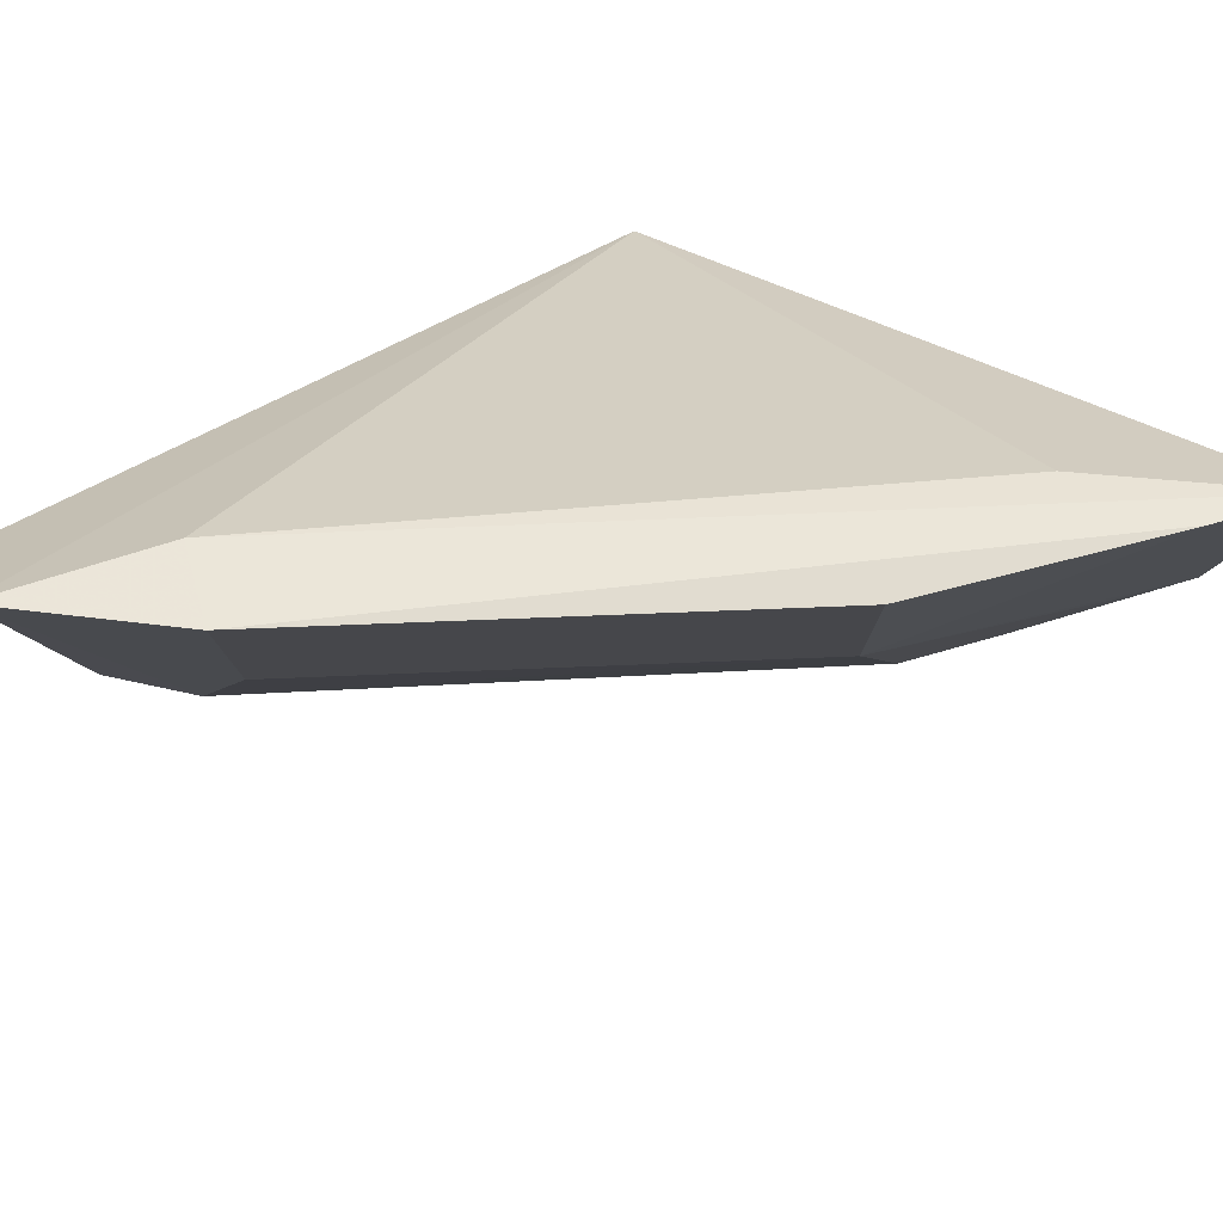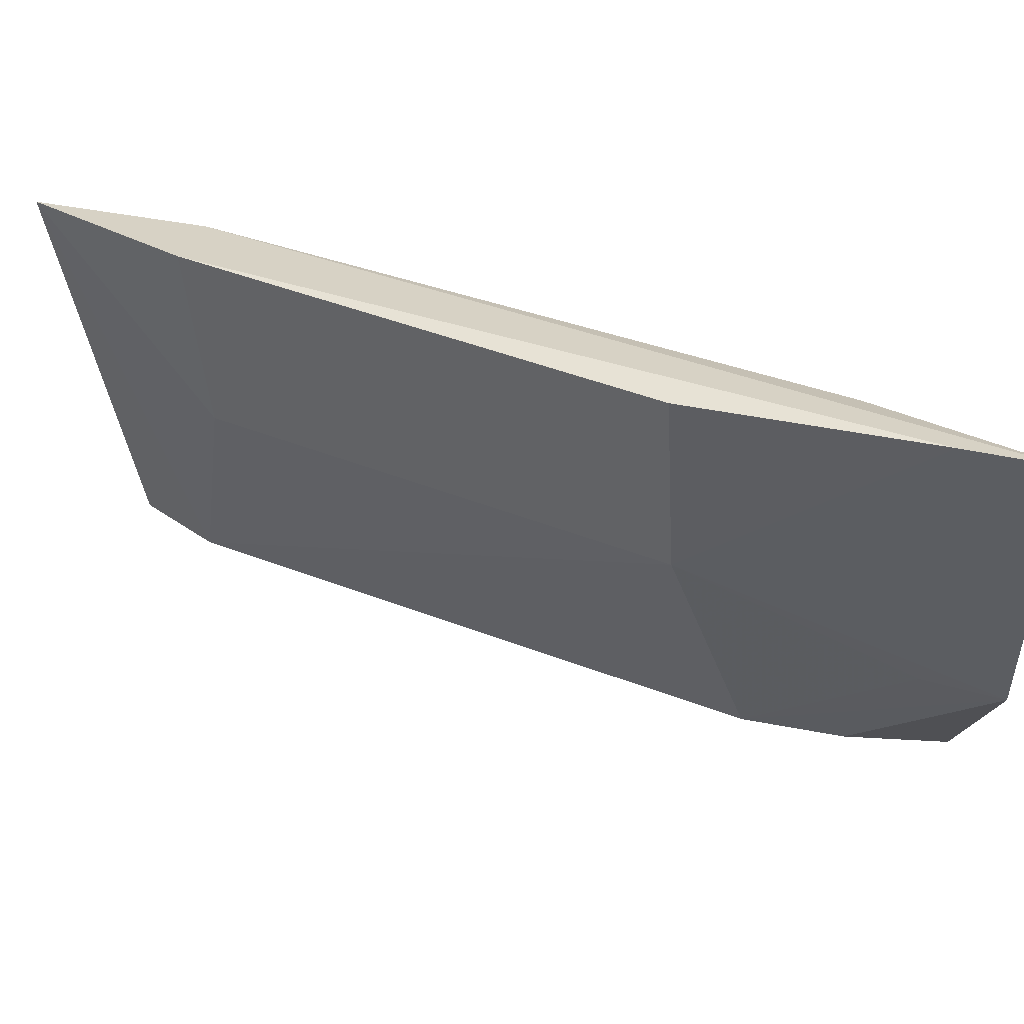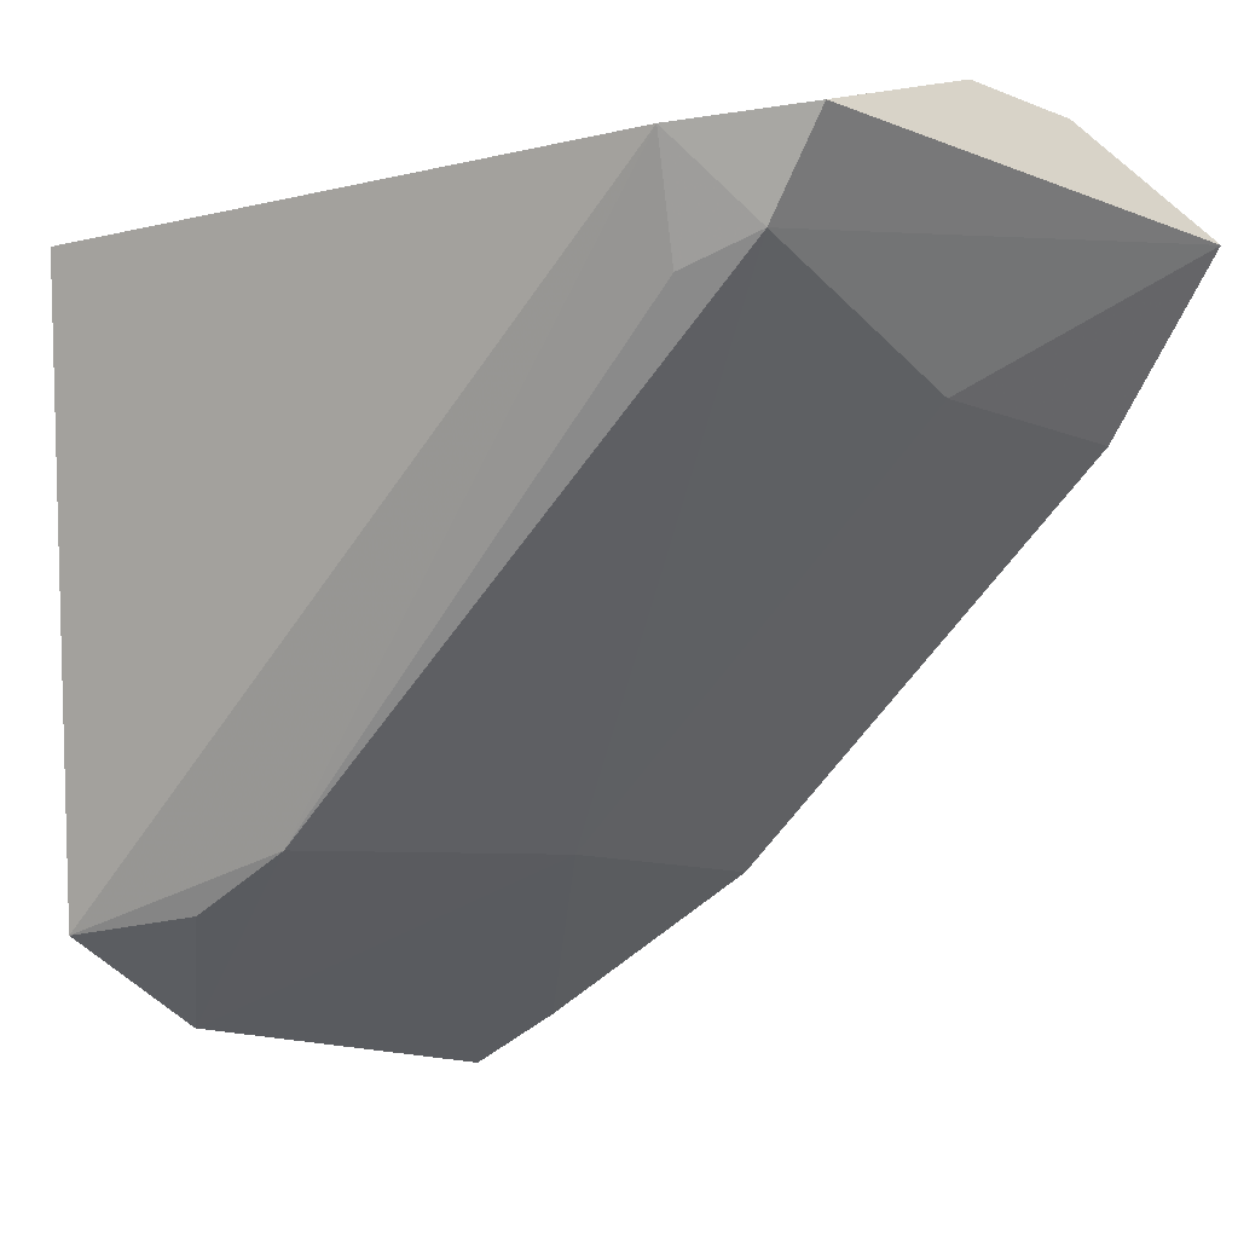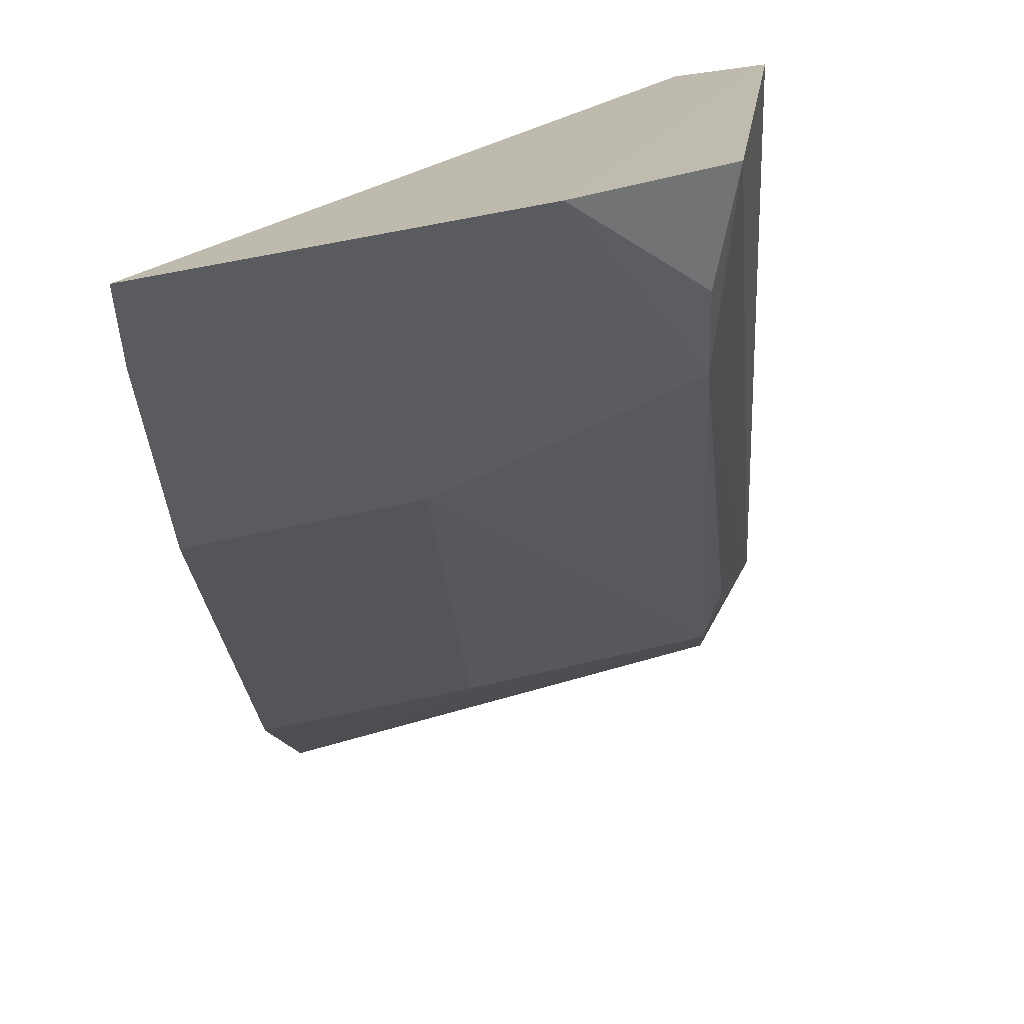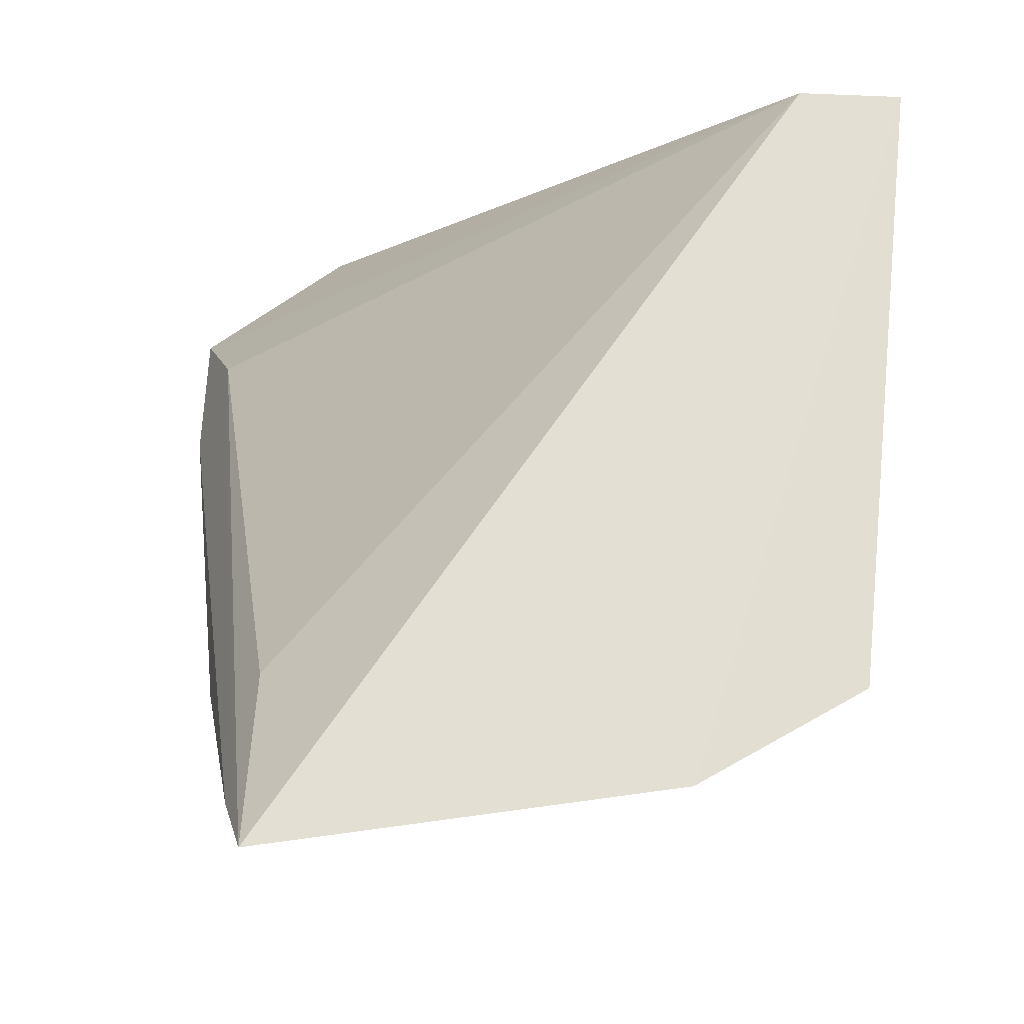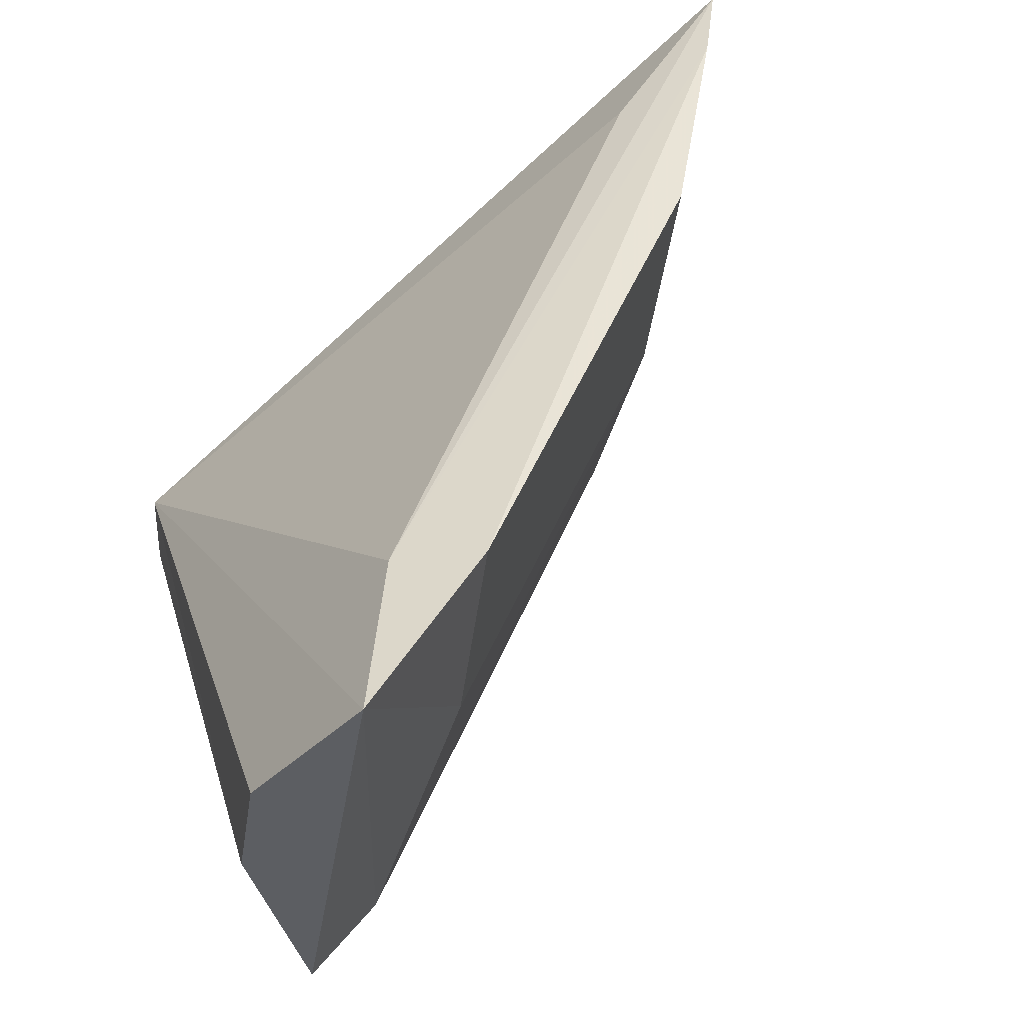
<metadata>
{"format":"obj","ext":"obj","renderer":"f3d","projection":"perspective","resolution":1024,"background":"white","views":[{"elev":71.6,"azim":-46.9,"up":"+Z"},{"elev":42.0,"azim":-18.9,"up":"+Z"},{"elev":-2.8,"azim":-143.4,"up":"+Y"},{"elev":-68.0,"azim":94.7,"up":"+Y"},{"elev":-17.1,"azim":79.7,"up":"+Y"},{"elev":46.2,"azim":-113.2,"up":"+Z"}]}
</metadata>
<code>
v -0.1082 0.02996 -0.09389
v -0.1057 0.04697 -0.1546
v -0.1114 0.1136 -0.1516
v -0.1941 0.1245 -0.1113
v -0.1855 0.09786 -0.1197
v -0.1829 0.1044 -0.09587
v -0.1055 0.03664 -0.1367
v -0.1795 0.118 -0.1576
v -0.1225 0.0499 -0.09651
v -0.2014 0.1141 -0.09452
v -0.1109 0.1138 -0.1627
v -0.1306 0.05568 -0.1505
v -0.1444 0.05233 -0.09293
v -0.1882 0.09551 -0.0929
v -0.1921 0.1196 -0.1507
v -0.1917 0.1259 -0.126
v -0.1195 0.04912 -0.1509
v -0.1419 0.05478 -0.1196
v -0.1185 0.03591 -0.0932
v -0.1861 0.1094 -0.1506
v -0.1147 0.0418 -0.135
v -0.1782 0.106 -0.1533
f 7 3 1
f 9 6 1
f 9 1 3
f 9 3 6
f 10 6 3
f 10 3 4
f 11 7 2
f 11 3 7
f 11 2 8
f 12 8 2
f 14 6 10
f 14 10 5
f 16 4 3
f 16 3 11
f 16 11 8
f 16 8 15
f 16 15 10
f 16 10 4
f 17 12 2
f 17 2 7
f 17 7 12
f 18 7 1
f 18 14 5
f 18 13 14
f 19 1 6
f 19 6 14
f 19 14 13
f 19 18 1
f 19 13 18
f 20 5 10
f 20 10 15
f 20 18 5
f 20 12 18
f 20 15 8
f 21 18 12
f 21 12 7
f 21 7 18
f 22 20 8
f 22 8 12
f 22 12 20

</code>
